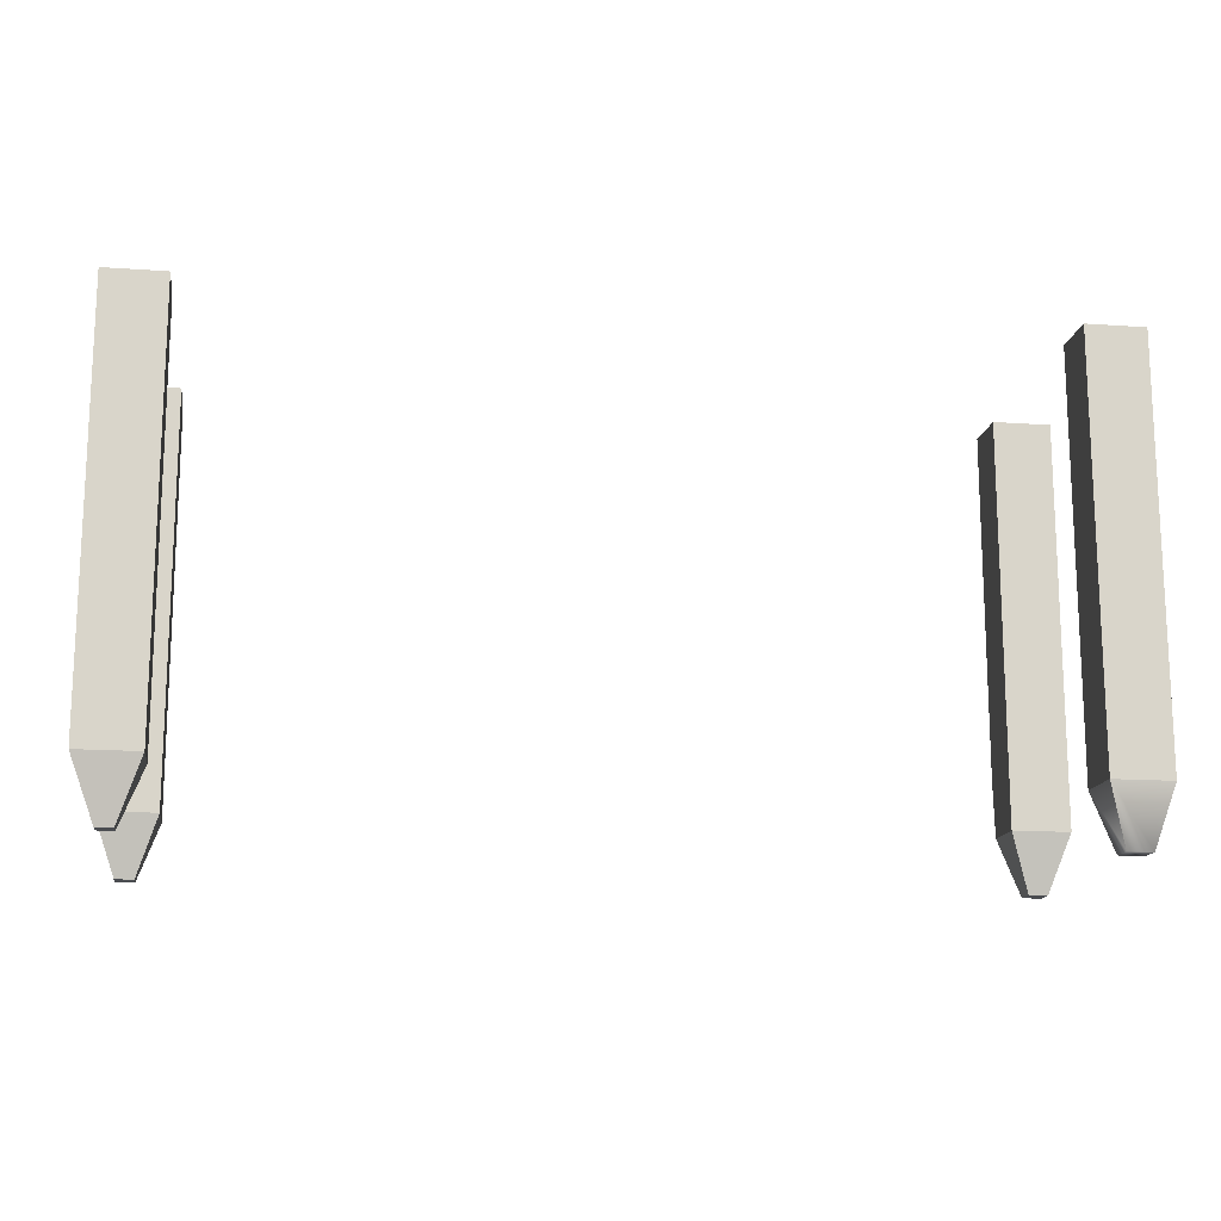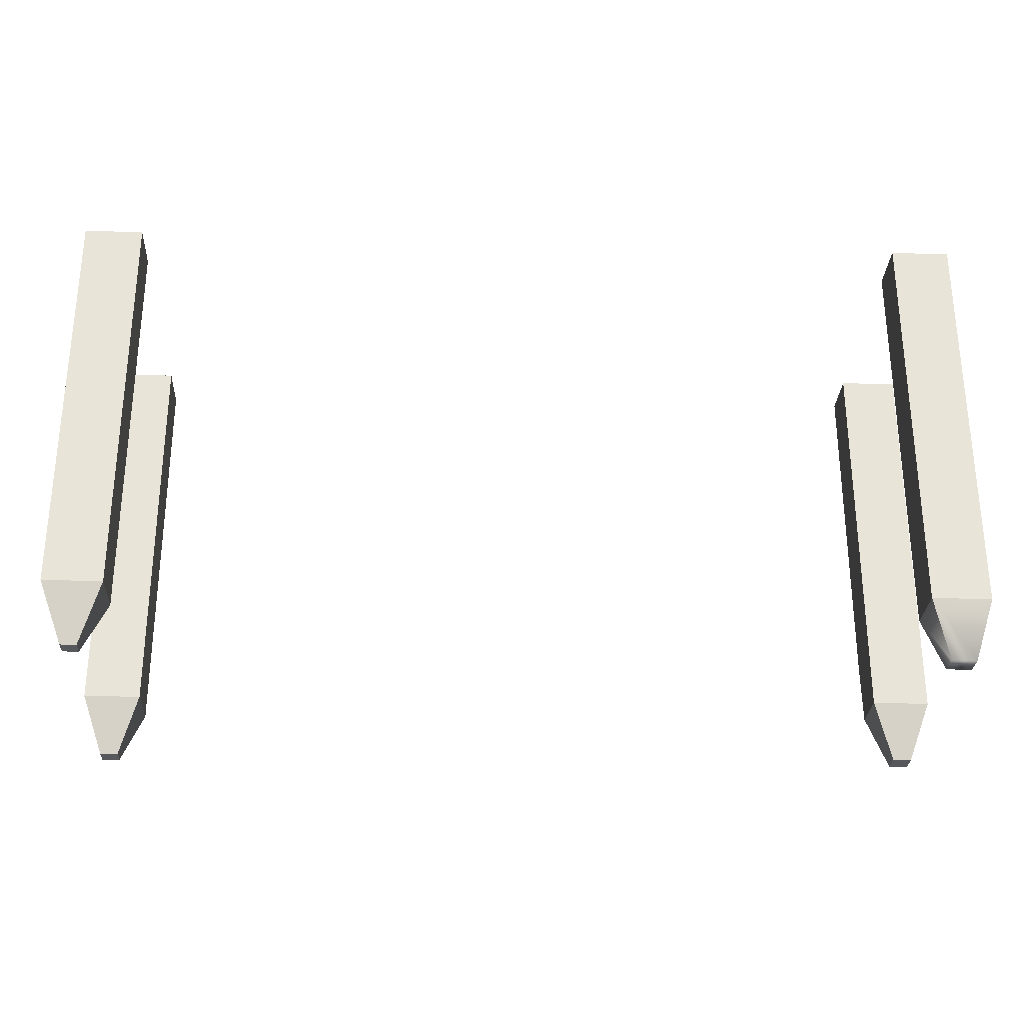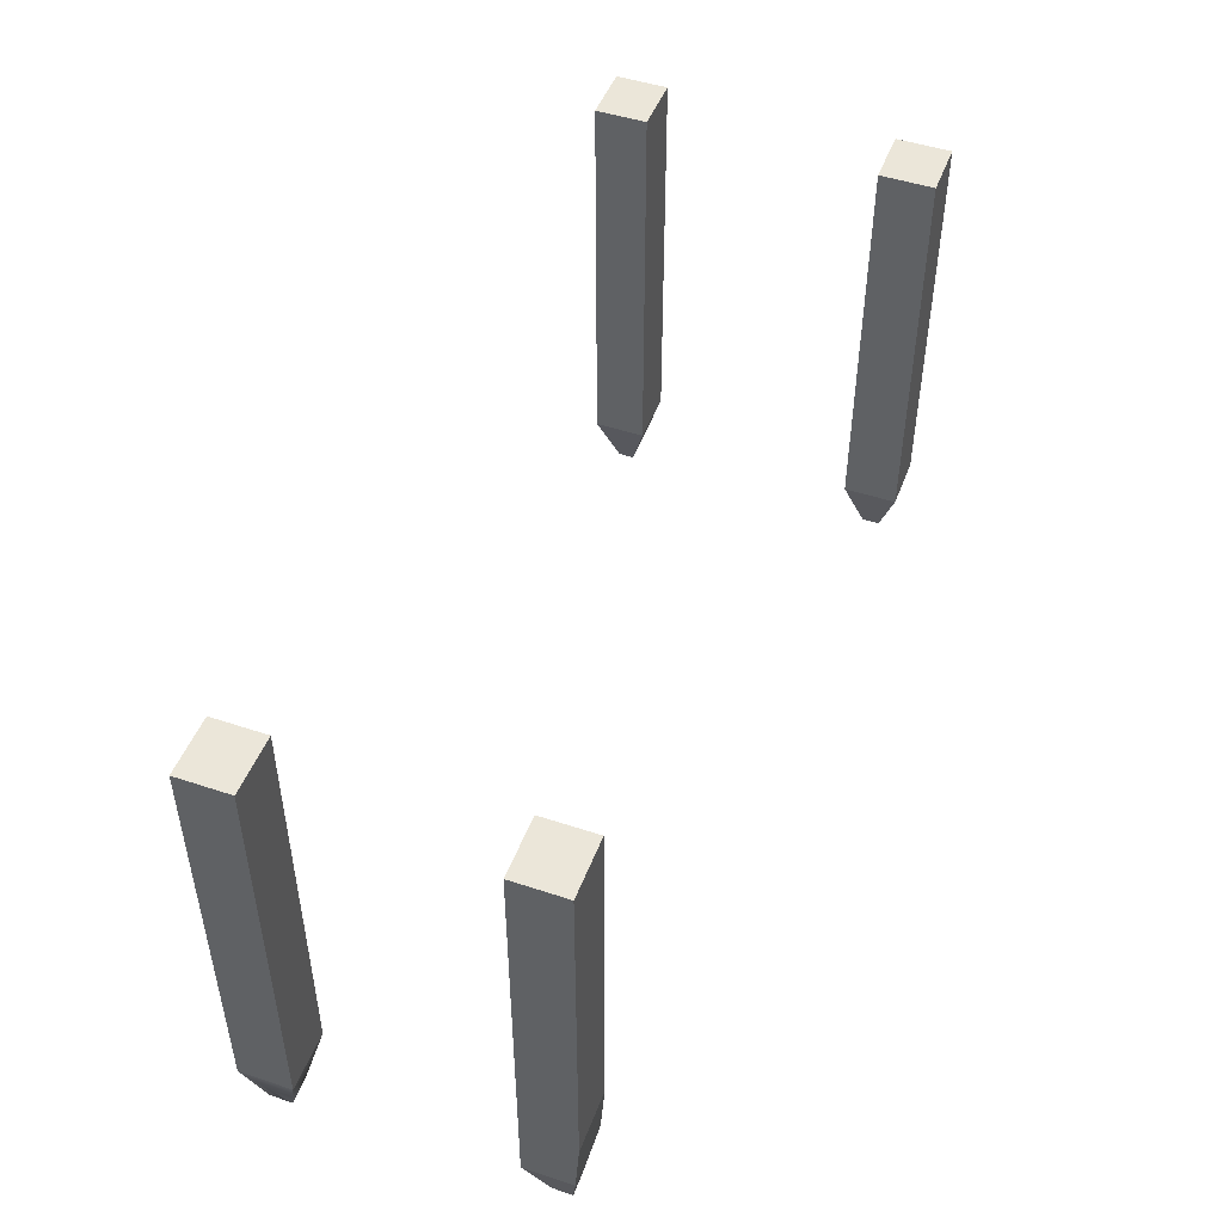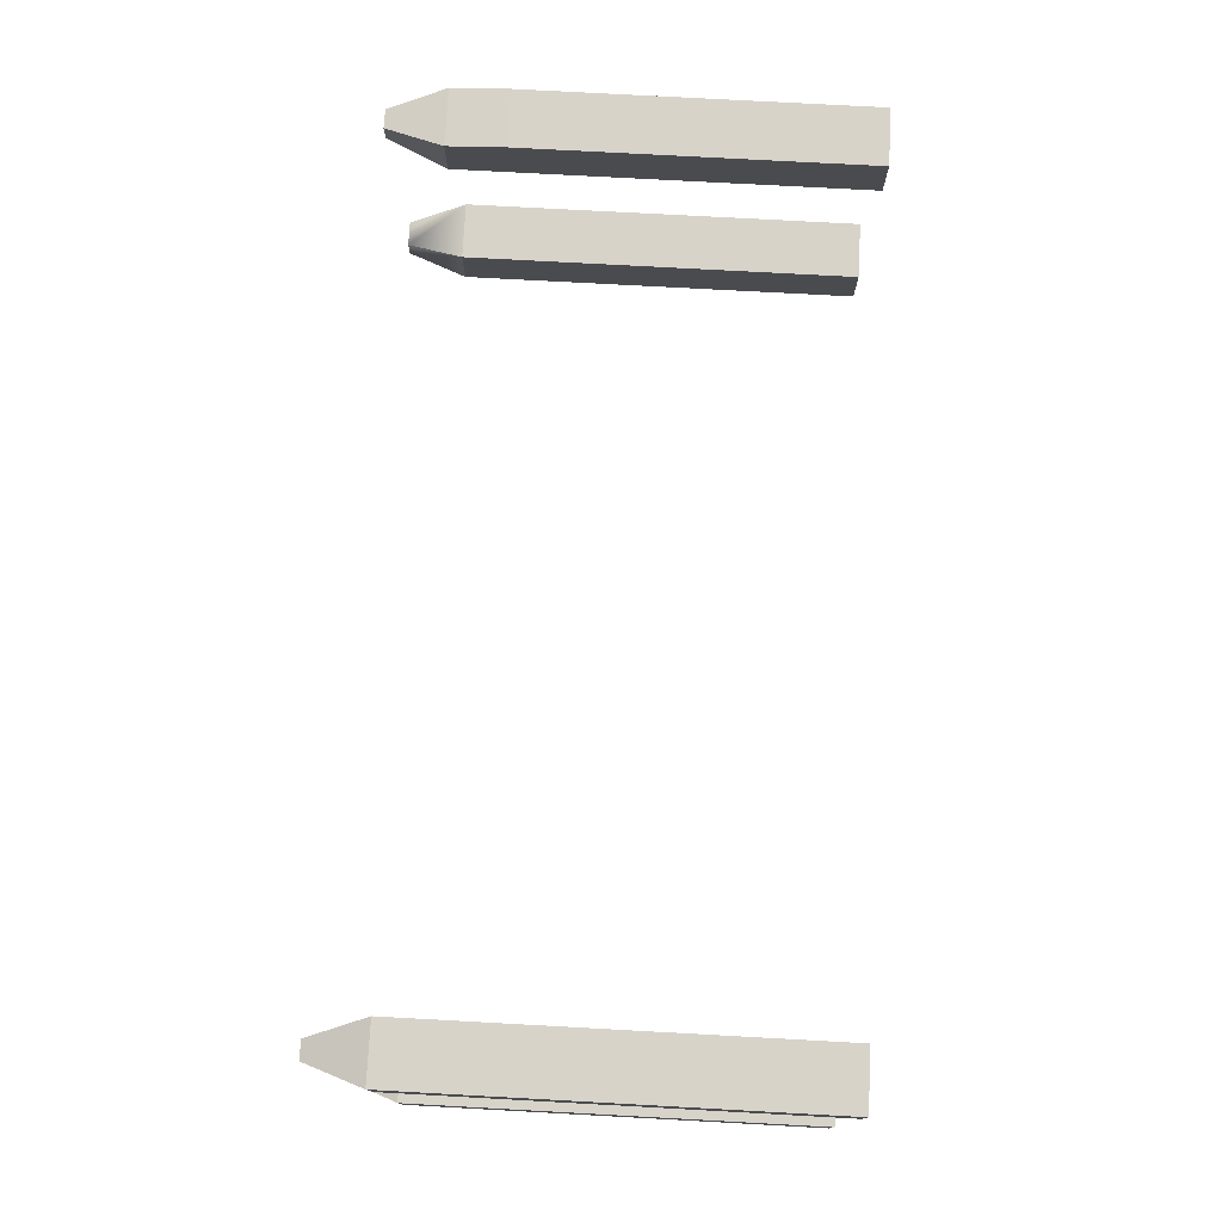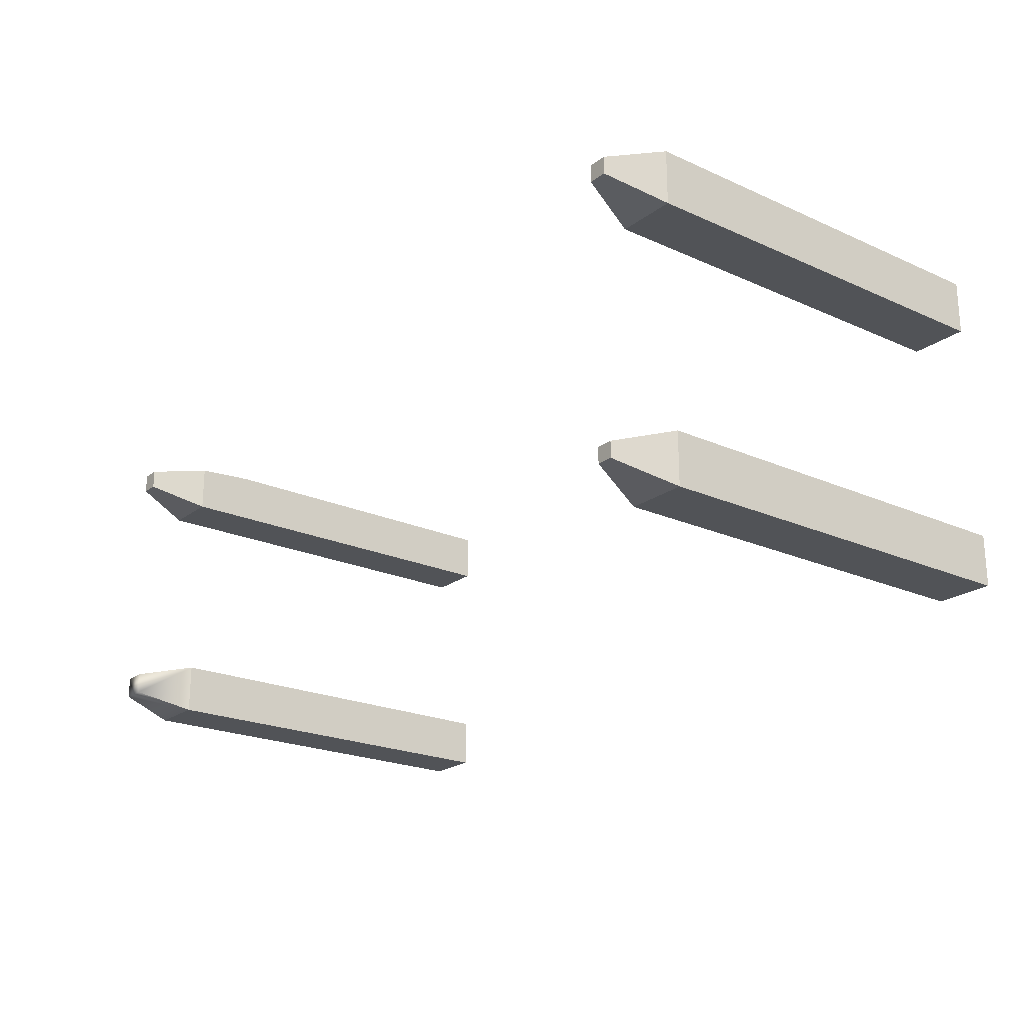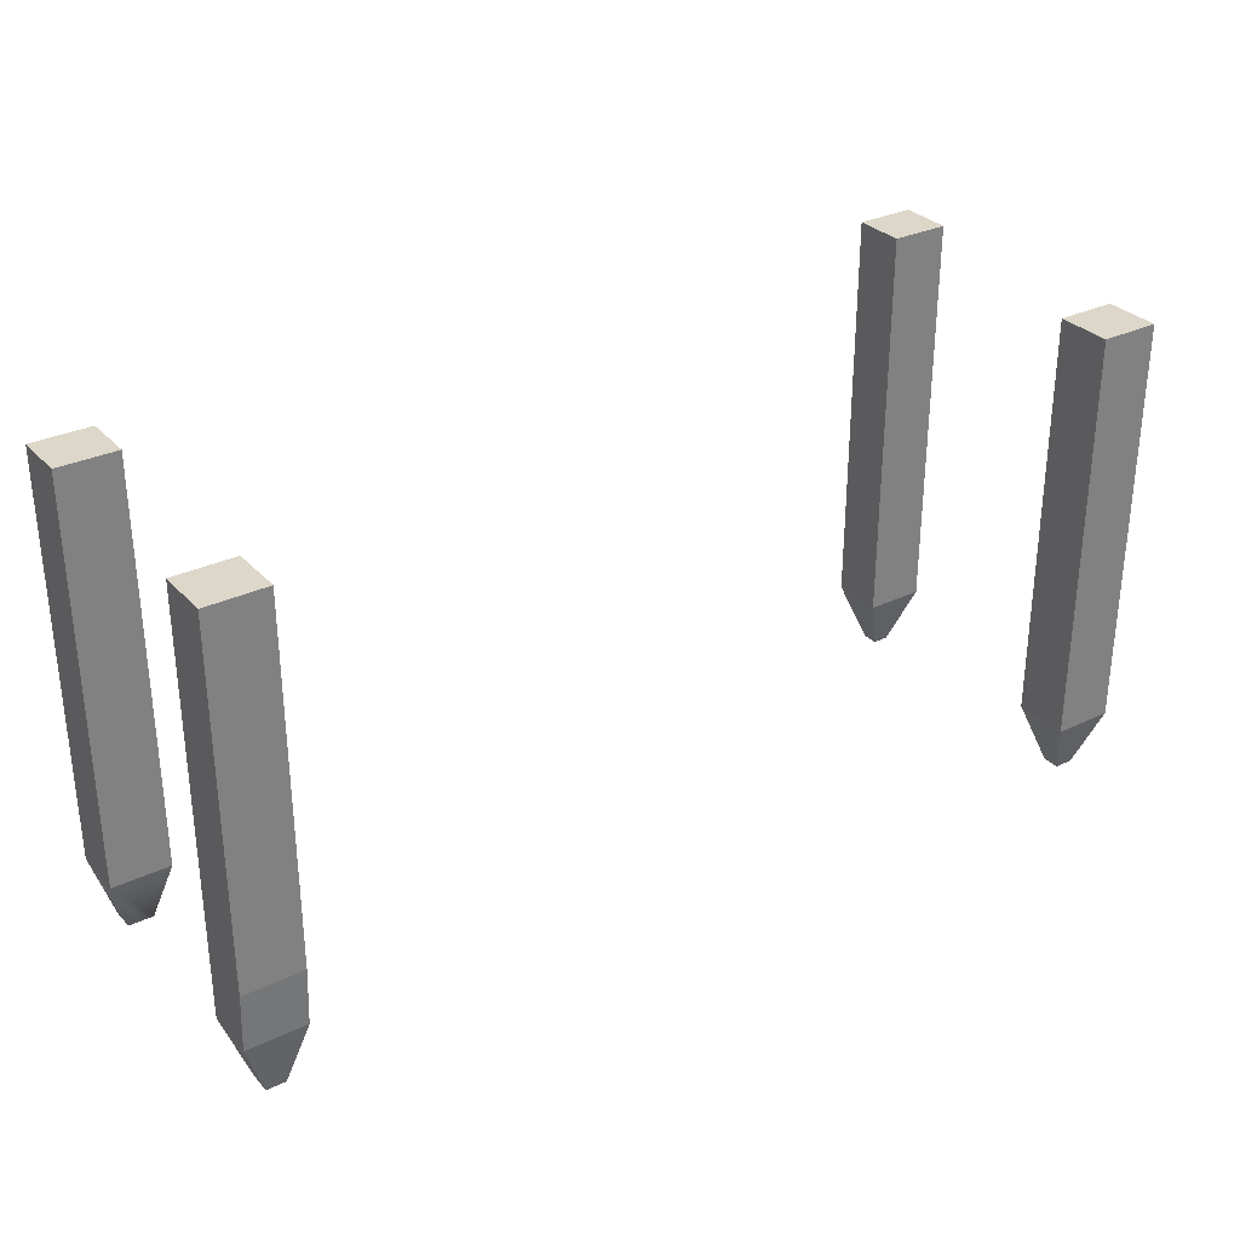
<metadata>
{"format":"obj","ext":"obj","renderer":"f3d","projection":"perspective","resolution":1024,"background":"white","views":[{"elev":-15.1,"azim":171.3,"up":"+Y"},{"elev":-28.5,"azim":177.0,"up":"+Y"},{"elev":48.1,"azim":-69.6,"up":"+Y"},{"elev":75.8,"azim":93.1,"up":"+Z"},{"elev":-21.9,"azim":52.0,"up":"+Z"},{"elev":30.9,"azim":-34.5,"up":"+Y"}]}
</metadata>
<code>
o Cube.001
v 0.4037 0.1406 -0.1187
v 0.3817 0.6479 -0.09838
v 0.4037 0.1406 -0.1377
v 0.3817 0.6479 -0.158
v 0.4236 0.1406 -0.1187
v 0.4456 0.6479 -0.09838
v 0.4236 0.1406 -0.1377
v 0.4456 0.6479 -0.158
v 0.3817 0.3943 -0.09838
v 0.3817 0.3943 -0.158
v 0.4456 0.3943 -0.158
v 0.4456 0.3943 -0.09838
v 0.3817 0.2674 -0.158
v 0.4456 0.2674 -0.158
v 0.4456 0.2674 -0.09838
v 0.3817 0.2674 -0.09838
v 0.3817 0.204 -0.158
v 0.4456 0.204 -0.158
v 0.4456 0.204 -0.09838
v 0.3817 0.204 -0.09838
f 9 2 4 10
f 10 4 8 11
f 11 8 6 12
f 12 6 2 9
f 3 7 5 1
f 8 4 2 6
f 15 12 9 16
f 14 11 12 15
f 13 10 11 14
f 16 9 10 13
f 20 16 13 17
f 17 13 14 18
f 18 14 15 19
f 19 15 16 20
f 5 19 20 1
f 7 18 19 5
f 3 17 18 7
f 1 20 17 3
o Cube.002
v 0.4072 0.1406 -0.4245
v 0.3839 0.6479 -0.4047
v 0.4072 0.1406 -0.4416
v 0.3839 0.6479 -0.4614
v 0.4245 0.1406 -0.4245
v 0.4478 0.6479 -0.4047
v 0.4245 0.1406 -0.4416
v 0.4478 0.6479 -0.4614
v 0.3839 0.3943 -0.4047
v 0.3839 0.3943 -0.4614
v 0.4478 0.3943 -0.4614
v 0.4478 0.3943 -0.4047
v 0.3839 0.2674 -0.4614
v 0.4478 0.2674 -0.4614
v 0.4478 0.2674 -0.4047
v 0.3839 0.2674 -0.4047
v 0.3839 0.204 -0.4614
v 0.4478 0.204 -0.4614
v 0.4478 0.204 -0.4047
v 0.3839 0.204 -0.4047
f 29 22 24 30
f 30 24 28 31
f 31 28 26 32
f 32 26 22 29
f 23 27 25 21
f 28 24 22 26
f 35 32 29 36
f 34 31 32 35
f 33 30 31 34
f 36 29 30 33
f 40 36 33 37
f 37 33 34 38
f 38 34 35 39
f 39 35 36 40
f 25 39 40 21
f 27 38 39 25
f 23 37 38 27
f 21 40 37 23
o Cube.003
v -0.5212 0.1406 -0.1442
v -0.5428 0.6479 -0.1288
v -0.5212 0.1406 -0.1658
v -0.5428 0.6479 -0.1855
v -0.5005 0.1406 -0.1442
v -0.4789 0.6479 -0.1288
v -0.5005 0.1406 -0.1658
v -0.4789 0.6479 -0.1855
v -0.5428 0.3943 -0.1288
v -0.5428 0.3943 -0.1855
v -0.4789 0.3943 -0.1855
v -0.4789 0.3943 -0.1288
v -0.5428 0.2674 -0.1855
v -0.4789 0.2674 -0.1855
v -0.4789 0.2674 -0.1288
v -0.5428 0.2674 -0.1288
v -0.5428 0.204 -0.1855
v -0.4789 0.204 -0.1855
v -0.4789 0.204 -0.1331
v -0.5428 0.204 -0.1331
f 49 42 44 50
f 50 44 48 51
f 51 48 46 52
f 52 46 42 49
f 43 47 45 41
f 48 44 42 46
f 55 52 49 56
f 54 51 52 55
f 53 50 51 54
f 56 49 50 53
f 60 56 53 57
f 57 53 54 58
f 58 54 55 59
f 59 55 56 60
f 45 59 60 41
f 47 58 59 45
f 43 57 58 47
f 41 60 57 43
o Cube.004
v -0.5243 0.1406 -0.4272
v -0.5428 0.6479 -0.4107
v -0.5243 0.1406 -0.4509
v -0.5428 0.6479 -0.4674
v -0.4973 0.1406 -0.4272
v -0.4788 0.6479 -0.4107
v -0.4973 0.1406 -0.4509
v -0.4788 0.6479 -0.4674
v -0.5428 0.3943 -0.4107
v -0.5428 0.3943 -0.4674
v -0.4788 0.3943 -0.4674
v -0.4788 0.3943 -0.4107
v -0.5428 0.2674 -0.4674
v -0.4788 0.2674 -0.4674
v -0.4788 0.2674 -0.4107
v -0.5428 0.2674 -0.4107
v -0.5428 0.204 -0.4674
v -0.4788 0.204 -0.4674
v -0.4788 0.204 -0.4107
v -0.5428 0.204 -0.4107
f 69 62 64 70
f 70 64 68 71
f 71 68 66 72
f 72 66 62 69
f 63 67 65 61
f 68 64 62 66
f 75 72 69 76
f 74 71 72 75
f 73 70 71 74
f 76 69 70 73
f 80 76 73 77
f 77 73 74 78
f 78 74 75 79
f 79 75 76 80
f 65 79 80 61
f 67 78 79 65
f 63 77 78 67
f 61 80 77 63

</code>
